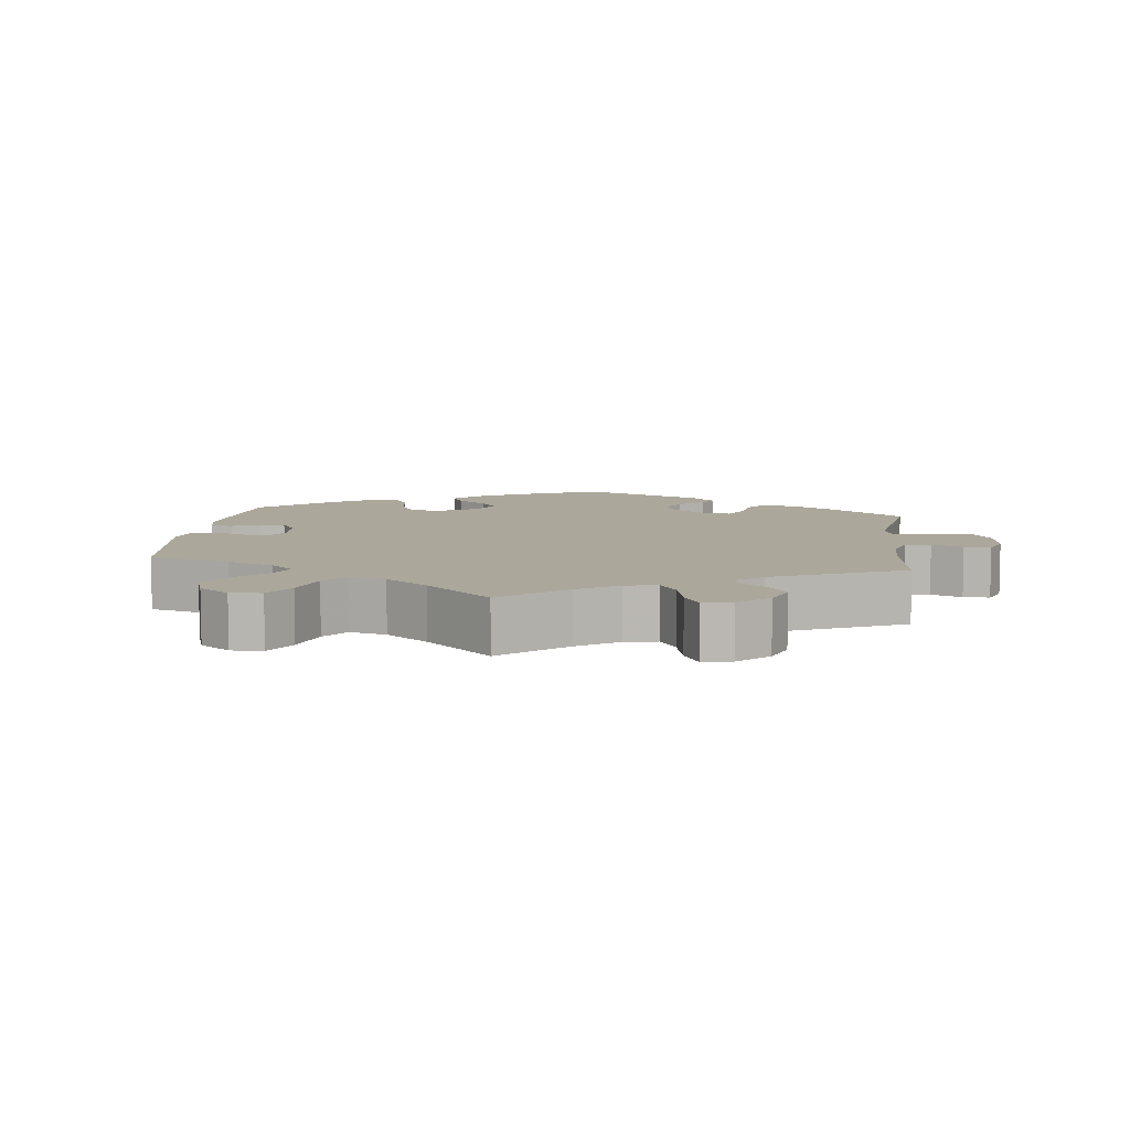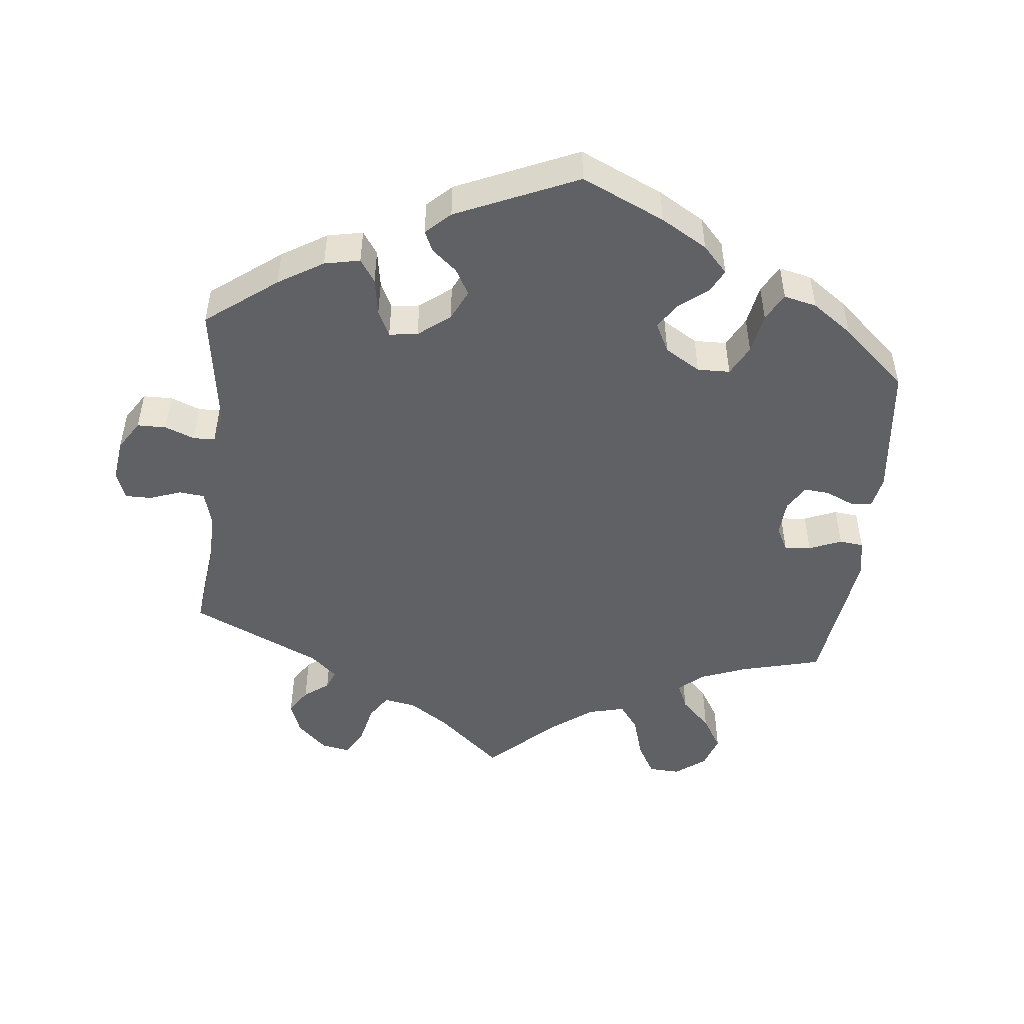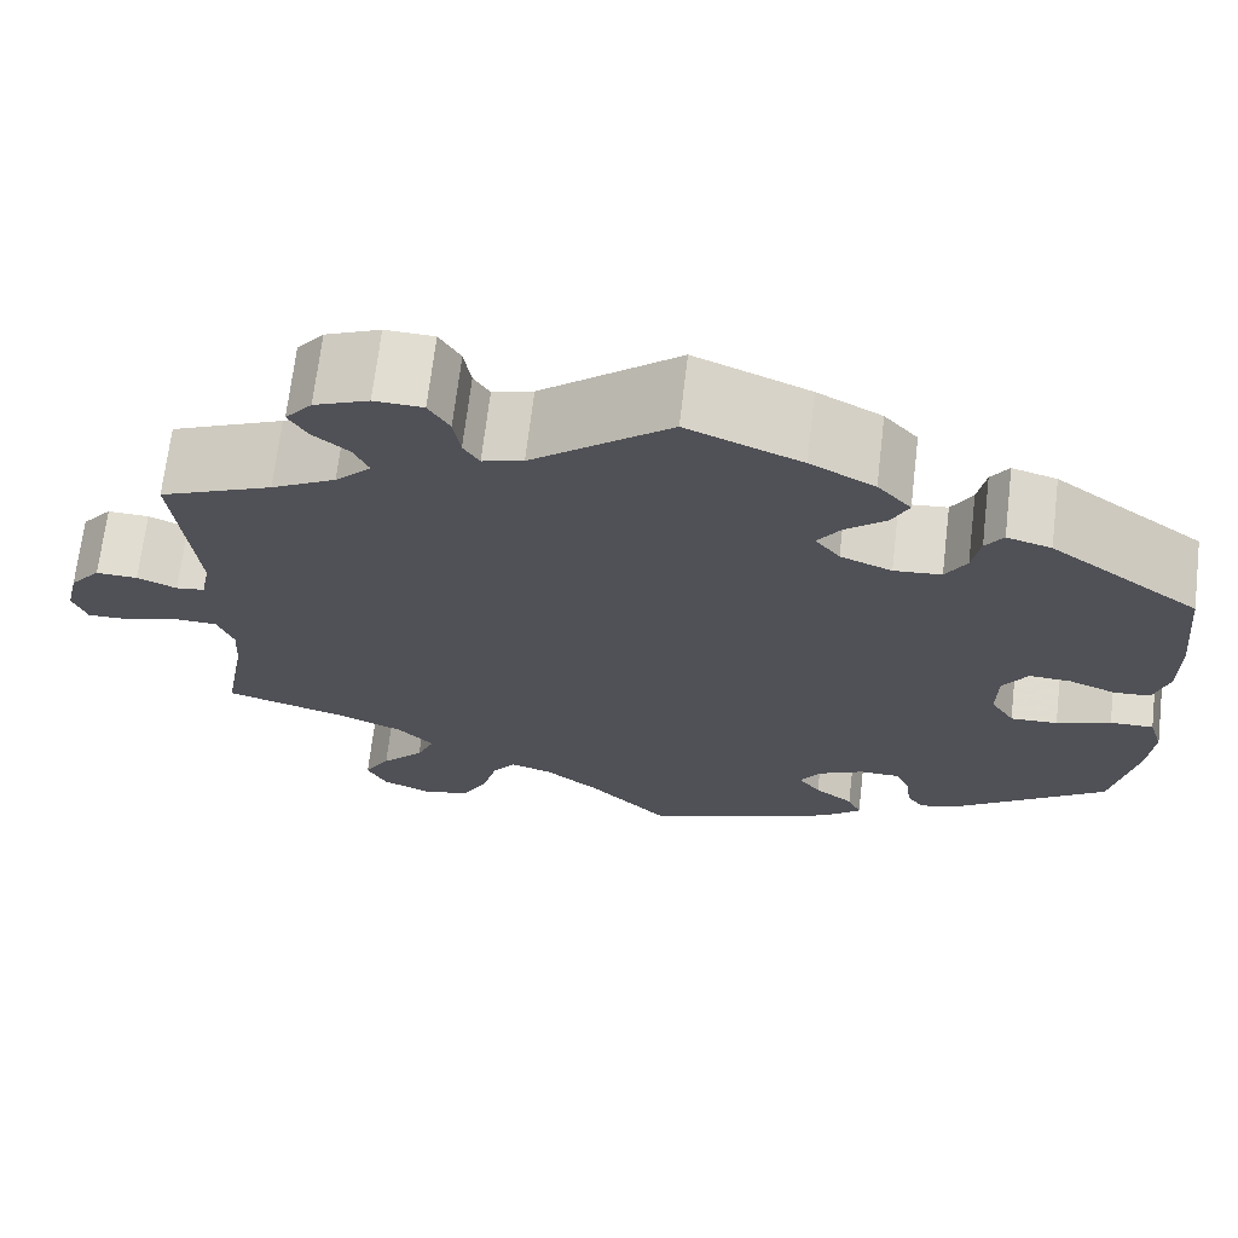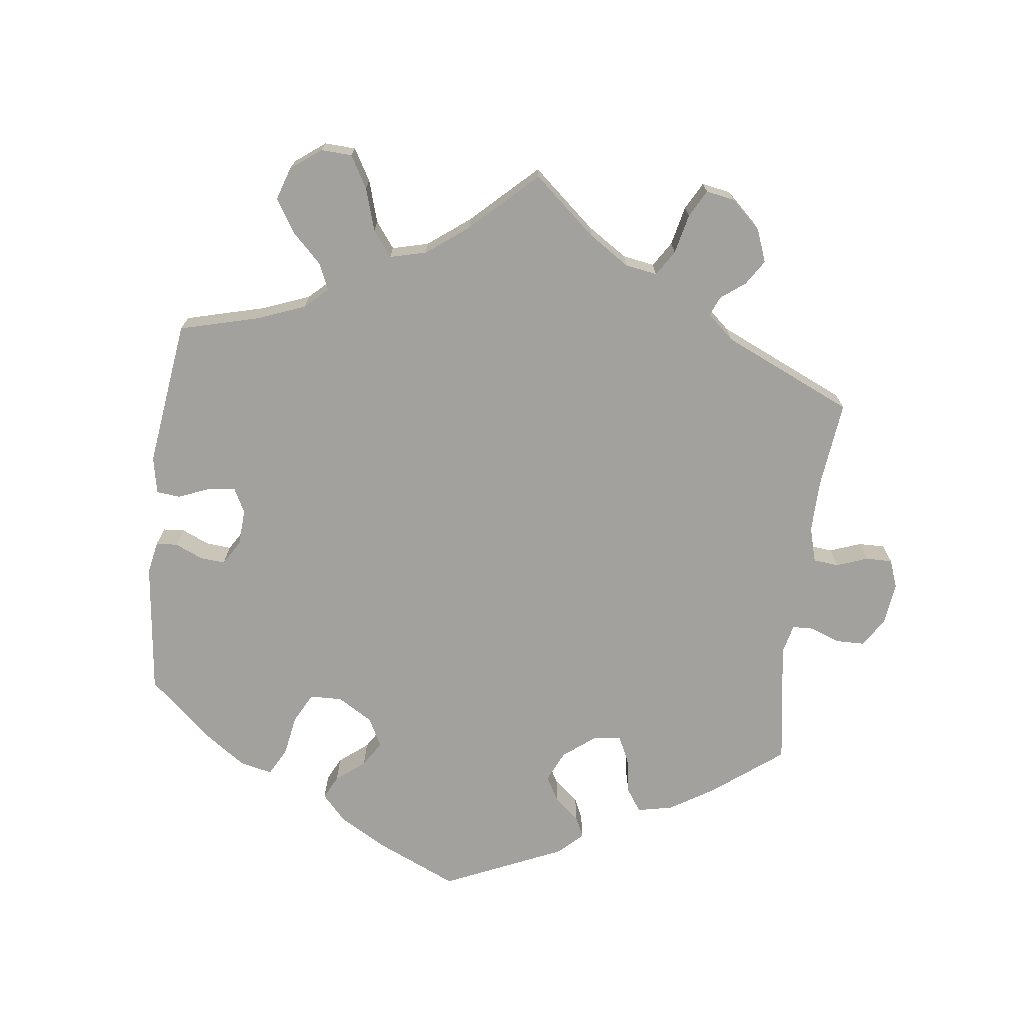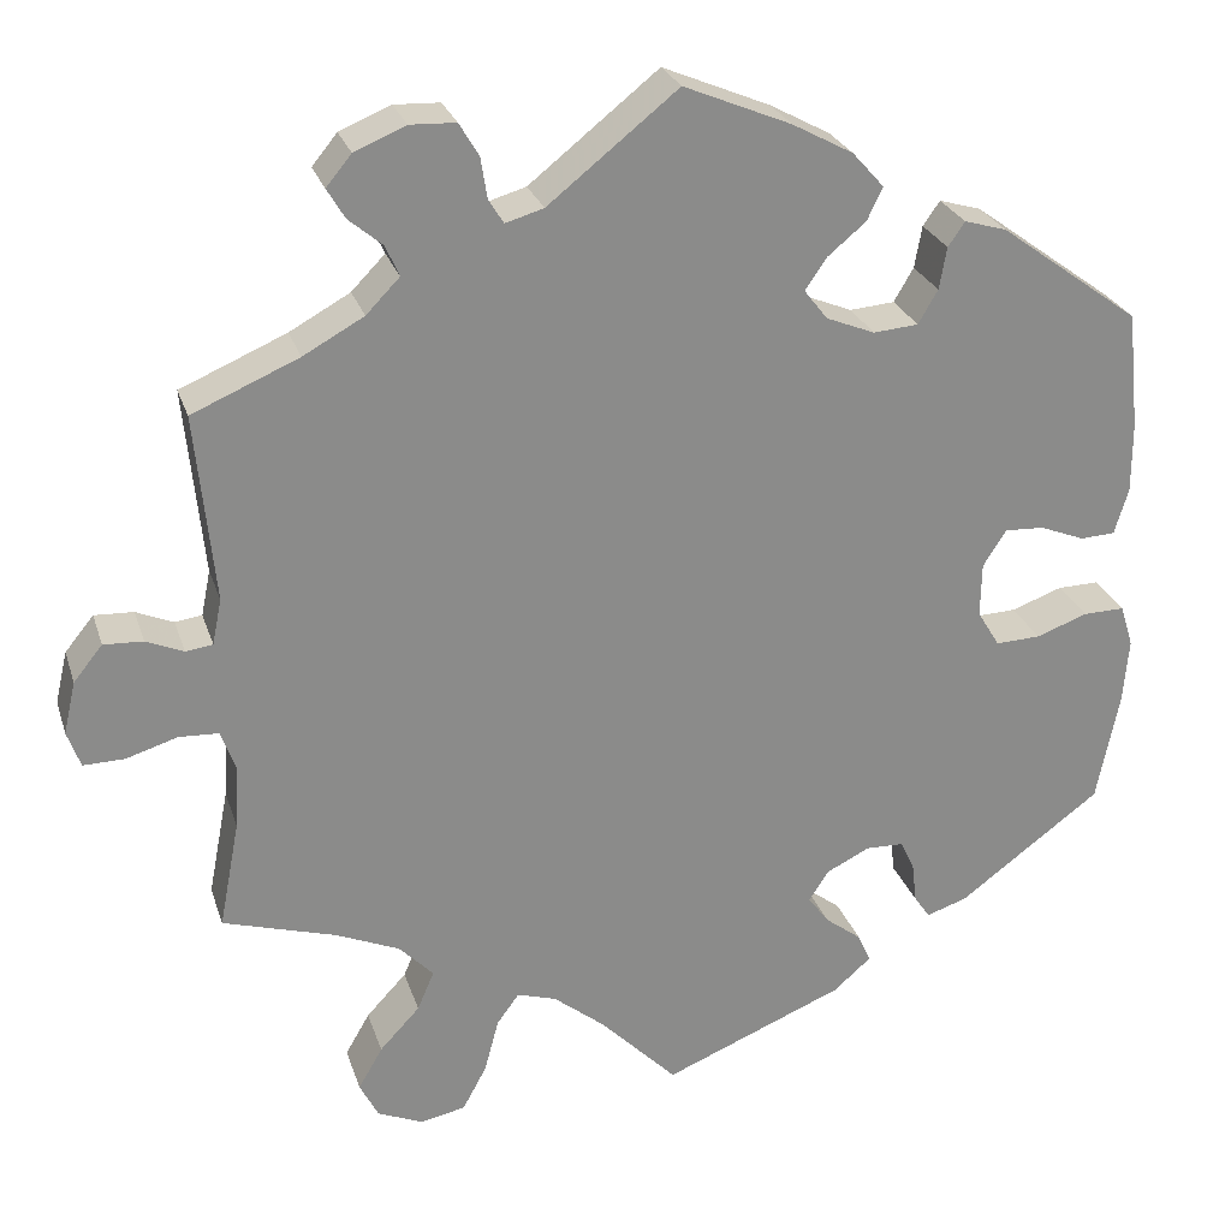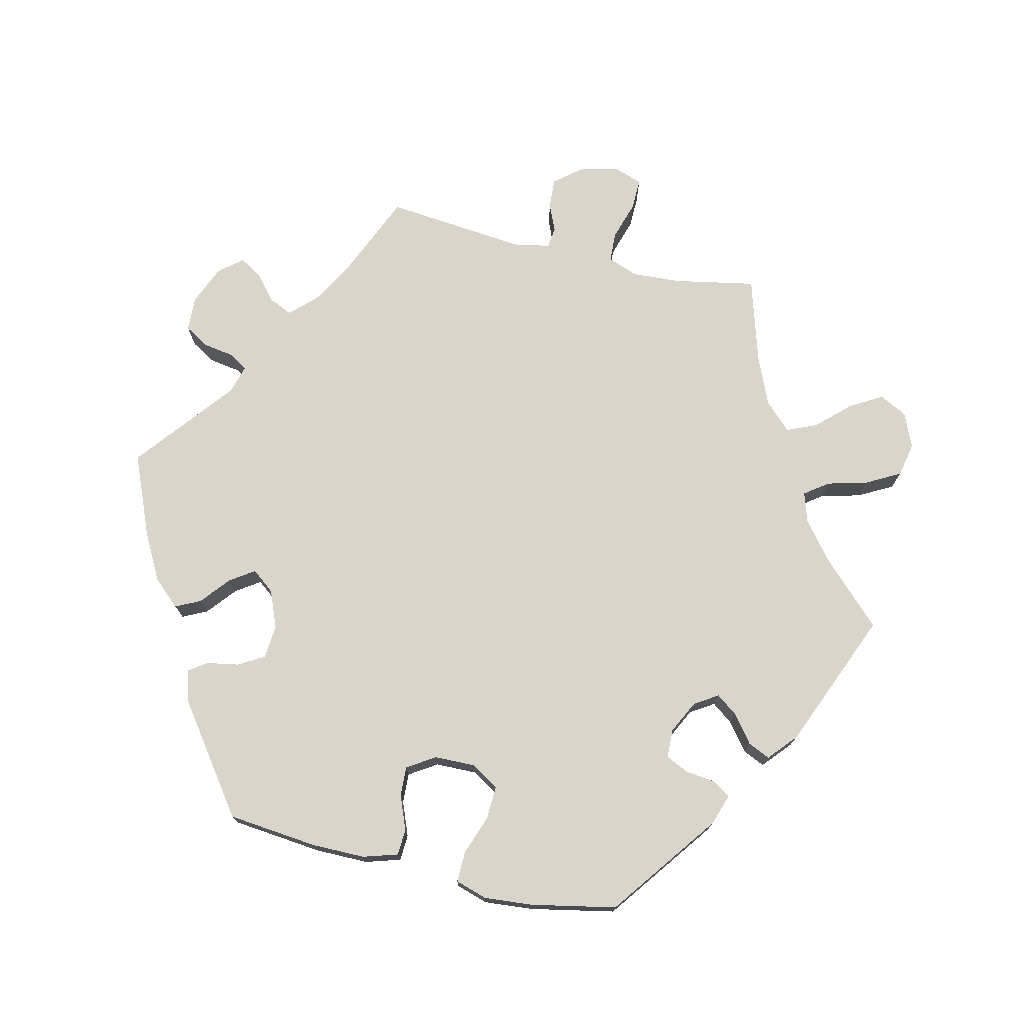
<metadata>
{"format":"obj","ext":"obj","renderer":"f3d","projection":"perspective","resolution":1024,"background":"white","views":[{"elev":8.1,"azim":-113.2,"up":"+Y"},{"elev":-49.0,"azim":53.6,"up":"+Y"},{"elev":69.2,"azim":6.8,"up":"+Z"},{"elev":-72.0,"azim":-127.0,"up":"+Y"},{"elev":26.0,"azim":-16.1,"up":"+Z"},{"elev":74.2,"azim":103.2,"up":"+Y"}]}
</metadata>
<code>
v -0.479 0.07 -0.174
v -0.475 0.07 -0.106
v -0.491 0.07 -0.063
v -0.533 0.07 -0.061
v -0.588 0.07 -0.078
v -0.632 0.07 -0.079
v -0.646 0.07 -0.04
v -0.633 0.07 0.016
v -0.602 0.07 0.054
v -0.56 0.07 0.052
v -0.52 0.07 0.035
v -0.491 0.07 0.039
v -0.481 0.07 0.088
v -0.501 0.07 0.289
v -0.387 0.07 0.338
v -0.322 0.07 0.374
v -0.286 0.07 0.411
v -0.301 0.07 0.444
v -0.337 0.07 0.474
v -0.356 0.07 0.506
v -0.329 0.07 0.539
v -0.274 0.07 0.562
v -0.225 0.07 0.56
v -0.204 0.07 0.525
v -0.197 0.07 0.481
v -0.181 0.07 0.455
v -0.14 0.07 0.467
v -0.001 0.07 0.578
v 0.114 0.07 0.53
v 0.179 0.07 0.495
v 0.213 0.07 0.457
v 0.196 0.07 0.422
v 0.155 0.07 0.388
v 0.132 0.07 0.354
v 0.157 0.07 0.322
v 0.209 0.07 0.301
v 0.257 0.07 0.305
v 0.278 0.07 0.341
v 0.286 0.07 0.386
v 0.304 0.07 0.412
v 0.349 0.07 0.399
v 0.5 0.07 0.289
v 0.513 0.07 0.162
v 0.513 0.07 0.087
v 0.498 0.07 0.038
v 0.461 0.07 0.036
v 0.413 0.07 0.055
v 0.371 0.07 0.057
v 0.346 0.07 0.018
v 0.345 0.07 -0.04
v 0.369 0.07 -0.079
v 0.417 0.07 -0.077
v 0.472 0.07 -0.057
v 0.516 0.07 -0.056
v 0.53 0.07 -0.101
v 0.524 0.07 -0.17
v 0.5 0.07 -0.289
v 0.348 0.07 -0.402
v 0.304 0.07 -0.417
v 0.287 0.07 -0.392
v 0.282 0.07 -0.349
v 0.267 0.07 -0.317
v 0.226 0.07 -0.316
v 0.18 0.07 -0.339
v 0.159 0.07 -0.372
v 0.181 0.07 -0.402
v 0.22 0.07 -0.432
v 0.234 0.07 -0.463
v 0.194 0.07 -0.498
v 0 0.07 -0.578
v -0.083 0.07 -0.494
v -0.138 0.07 -0.45
v -0.18 0.07 -0.437
v -0.204 0.07 -0.47
v -0.219 0.07 -0.527
v -0.245 0.07 -0.575
v -0.293 0.07 -0.585
v -0.342 0.07 -0.564
v -0.362 0.07 -0.525
v -0.336 0.07 -0.48
v -0.293 0.07 -0.434
v -0.275 0.07 -0.392
v -0.312 0.07 -0.354
v -0.38 0.07 -0.325
v -0.501 0.07 -0.289
v -0.479 0 -0.174
v -0.475 0 -0.106
v -0.491 0 -0.063
v -0.533 0 -0.061
v -0.588 0 -0.078
v -0.632 0 -0.079
v -0.646 0 -0.04
v -0.633 0 0.016
v -0.602 0 0.054
v -0.56 0 0.052
v -0.52 0 0.035
v -0.491 0 0.039
v -0.481 0 0.088
v -0.501 0 0.289
v -0.387 0 0.338
v -0.322 0 0.374
v -0.286 0 0.411
v -0.301 0 0.444
v -0.337 0 0.474
v -0.356 0 0.506
v -0.329 0 0.539
v -0.274 0 0.562
v -0.225 0 0.56
v -0.204 0 0.525
v -0.197 0 0.481
v -0.181 0 0.455
v -0.14 0 0.467
v -0.001 0 0.578
v 0.114 0 0.53
v 0.179 0 0.495
v 0.213 0 0.457
v 0.196 0 0.422
v 0.155 0 0.388
v 0.132 0 0.354
v 0.157 0 0.322
v 0.209 0 0.301
v 0.257 0 0.305
v 0.278 0 0.341
v 0.286 0 0.386
v 0.304 0 0.412
v 0.349 0 0.399
v 0.5 0 0.289
v 0.513 0 0.162
v 0.513 0 0.087
v 0.498 0 0.038
v 0.461 0 0.036
v 0.413 0 0.055
v 0.371 0 0.057
v 0.346 0 0.018
v 0.345 0 -0.04
v 0.369 0 -0.079
v 0.417 0 -0.077
v 0.472 0 -0.057
v 0.516 0 -0.056
v 0.53 0 -0.101
v 0.524 0 -0.17
v 0.5 0 -0.289
v 0.348 0 -0.402
v 0.304 0 -0.417
v 0.287 0 -0.392
v 0.282 0 -0.349
v 0.267 0 -0.317
v 0.226 0 -0.316
v 0.18 0 -0.339
v 0.159 0 -0.372
v 0.181 0 -0.402
v 0.22 0 -0.432
v 0.234 0 -0.463
v 0.194 0 -0.498
v 0 0 -0.578
v -0.083 0 -0.494
v -0.138 0 -0.45
v -0.18 0 -0.437
v -0.204 0 -0.47
v -0.219 0 -0.527
v -0.245 0 -0.575
v -0.293 0 -0.585
v -0.342 0 -0.564
v -0.362 0 -0.525
v -0.336 0 -0.48
v -0.293 0 -0.434
v -0.275 0 -0.392
v -0.312 0 -0.354
v -0.38 0 -0.325
v -0.501 0 -0.289
f 84 85 1
f 83 84 1 2
f 82 83 2 3
f 78 79 80 81
f 78 81 82
f 77 78 82
f 74 75 76 77
f 73 74 77 82
f 72 73 82 3
f 68 69 70 71
f 66 67 68 71
f 65 66 71 72
f 64 65 72 3
f 58 59 60 61
f 58 61 62
f 57 58 62
f 56 57 62 63
f 52 53 54 55
f 51 52 55 56
f 44 45 46 47
f 44 47 48
f 43 44 48
f 42 43 48
f 41 42 48 49
f 38 39 40 41
f 37 38 41 49
f 30 31 32 33
f 30 33 34
f 27 28 29 30
f 26 27 30 34
f 22 23 24 25
f 22 25 26
f 21 22 26
f 18 19 20 21
f 17 18 21 26
f 16 17 26 34
f 13 14 15
f 12 13 15 16
f 8 9 10 11
f 8 11 12
f 7 8 12
f 4 5 6 7
f 3 4 7 12
f 63 64 3 12
f 51 56 63 12
f 36 37 49 50
f 35 36 50
f 16 34 35 50
f 12 16 50 51
f 86 170 169
f 87 86 169 168
f 88 87 168 167
f 166 165 164 163
f 167 166 163
f 167 163 162
f 162 161 160 159
f 167 162 159 158
f 88 167 158 157
f 156 155 154 153
f 156 153 152 151
f 157 156 151 150
f 88 157 150 149
f 146 145 144 143
f 147 146 143
f 147 143 142
f 148 147 142 141
f 140 139 138 137
f 141 140 137 136
f 132 131 130 129
f 133 132 129
f 133 129 128
f 133 128 127
f 134 133 127 126
f 126 125 124 123
f 134 126 123 122
f 118 117 116 115
f 119 118 115
f 115 114 113 112
f 119 115 112 111
f 110 109 108 107
f 111 110 107
f 111 107 106
f 106 105 104 103
f 111 106 103 102
f 119 111 102 101
f 100 99 98
f 101 100 98 97
f 96 95 94 93
f 97 96 93
f 97 93 92
f 92 91 90 89
f 97 92 89 88
f 97 88 149 148
f 97 148 141 136
f 135 134 122 121
f 135 121 120
f 135 120 119 101
f 136 135 101 97
f 1 86 87 2
f 2 87 88 3
f 3 88 89 4
f 4 89 90 5
f 5 90 91 6
f 6 91 92 7
f 7 92 93 8
f 8 93 94 9
f 9 94 95 10
f 10 95 96 11
f 11 96 97 12
f 12 97 98 13
f 13 98 99 14
f 14 99 100 15
f 15 100 101 16
f 16 101 102 17
f 17 102 103 18
f 18 103 104 19
f 19 104 105 20
f 20 105 106 21
f 21 106 107 22
f 22 107 108 23
f 23 108 109 24
f 24 109 110 25
f 25 110 111 26
f 26 111 112 27
f 27 112 113 28
f 28 113 114 29
f 29 114 115 30
f 30 115 116 31
f 31 116 117 32
f 32 117 118 33
f 33 118 119 34
f 34 119 120 35
f 35 120 121 36
f 36 121 122 37
f 37 122 123 38
f 38 123 124 39
f 39 124 125 40
f 40 125 126 41
f 41 126 127 42
f 42 127 128 43
f 43 128 129 44
f 44 129 130 45
f 45 130 131 46
f 46 131 132 47
f 47 132 133 48
f 48 133 134 49
f 49 134 135 50
f 50 135 136 51
f 51 136 137 52
f 52 137 138 53
f 53 138 139 54
f 54 139 140 55
f 55 140 141 56
f 56 141 142 57
f 57 142 143 58
f 58 143 144 59
f 59 144 145 60
f 60 145 146 61
f 61 146 147 62
f 62 147 148 63
f 63 148 149 64
f 64 149 150 65
f 65 150 151 66
f 66 151 152 67
f 67 152 153 68
f 68 153 154 69
f 69 154 155 70
f 70 155 156 71
f 71 156 157 72
f 72 157 158 73
f 73 158 159 74
f 74 159 160 75
f 75 160 161 76
f 76 161 162 77
f 77 162 163 78
f 78 163 164 79
f 79 164 165 80
f 80 165 166 81
f 81 166 167 82
f 82 167 168 83
f 83 168 169 84
f 84 169 170 85
f 85 170 86 1

</code>
